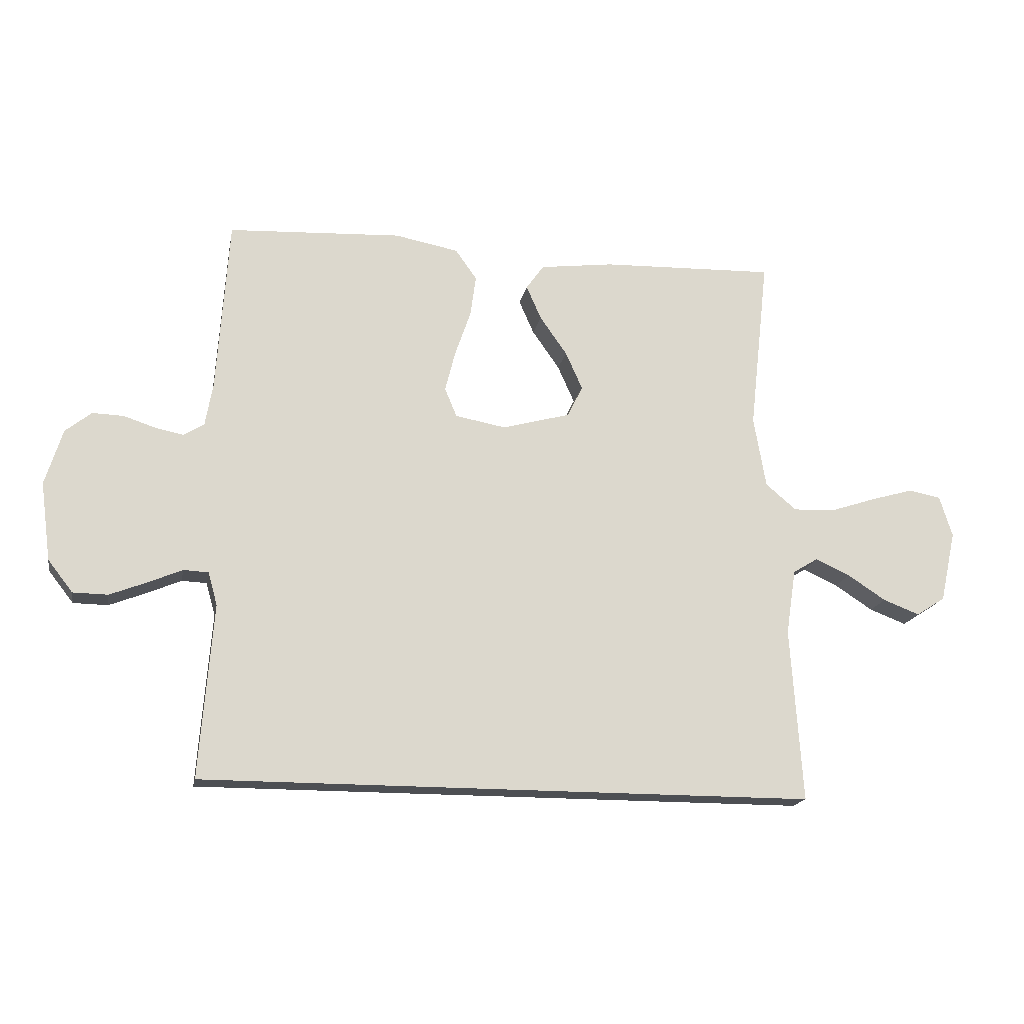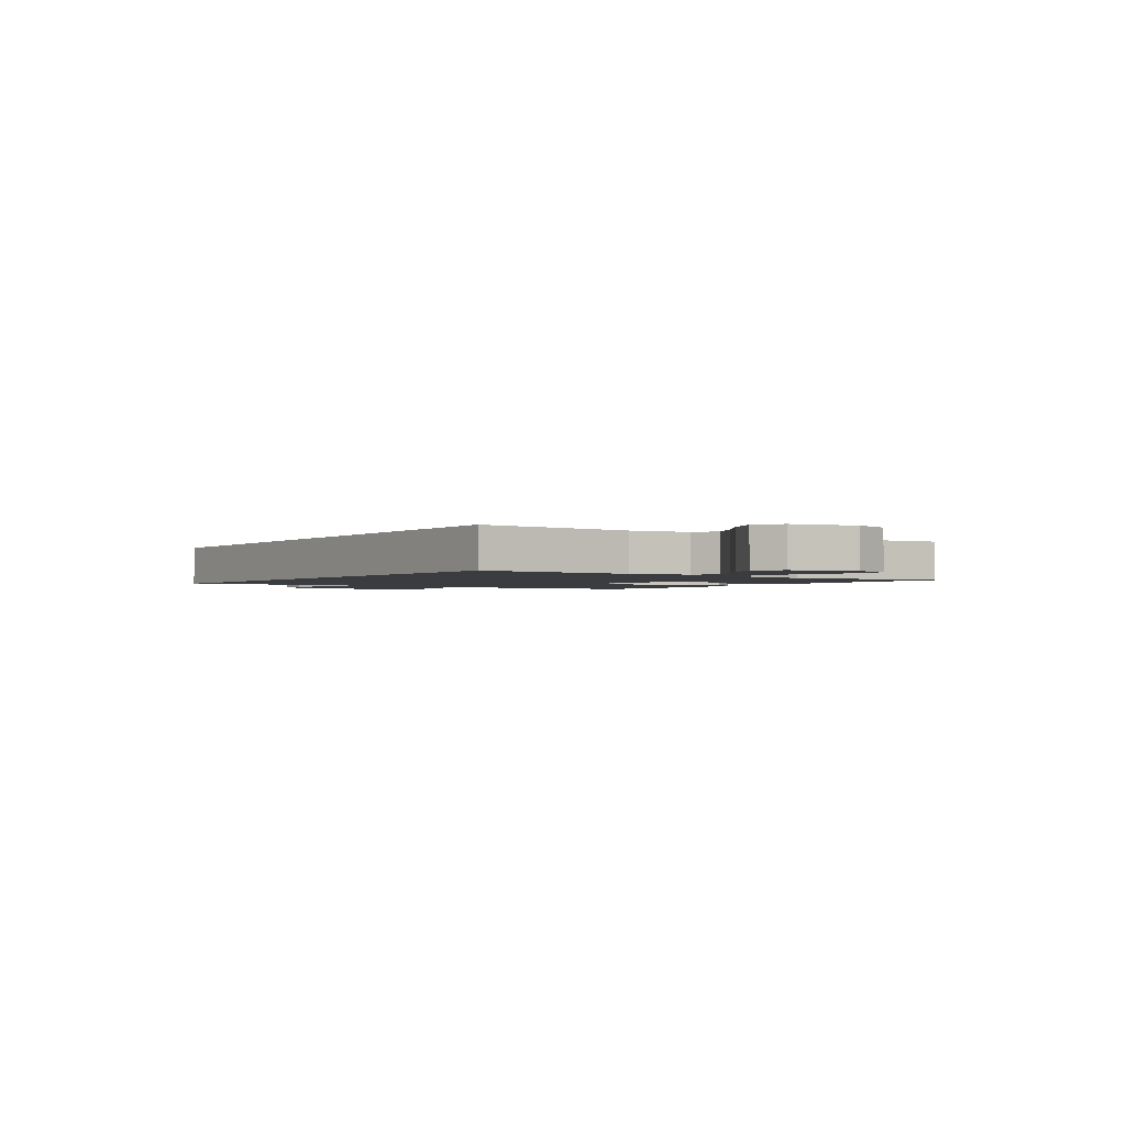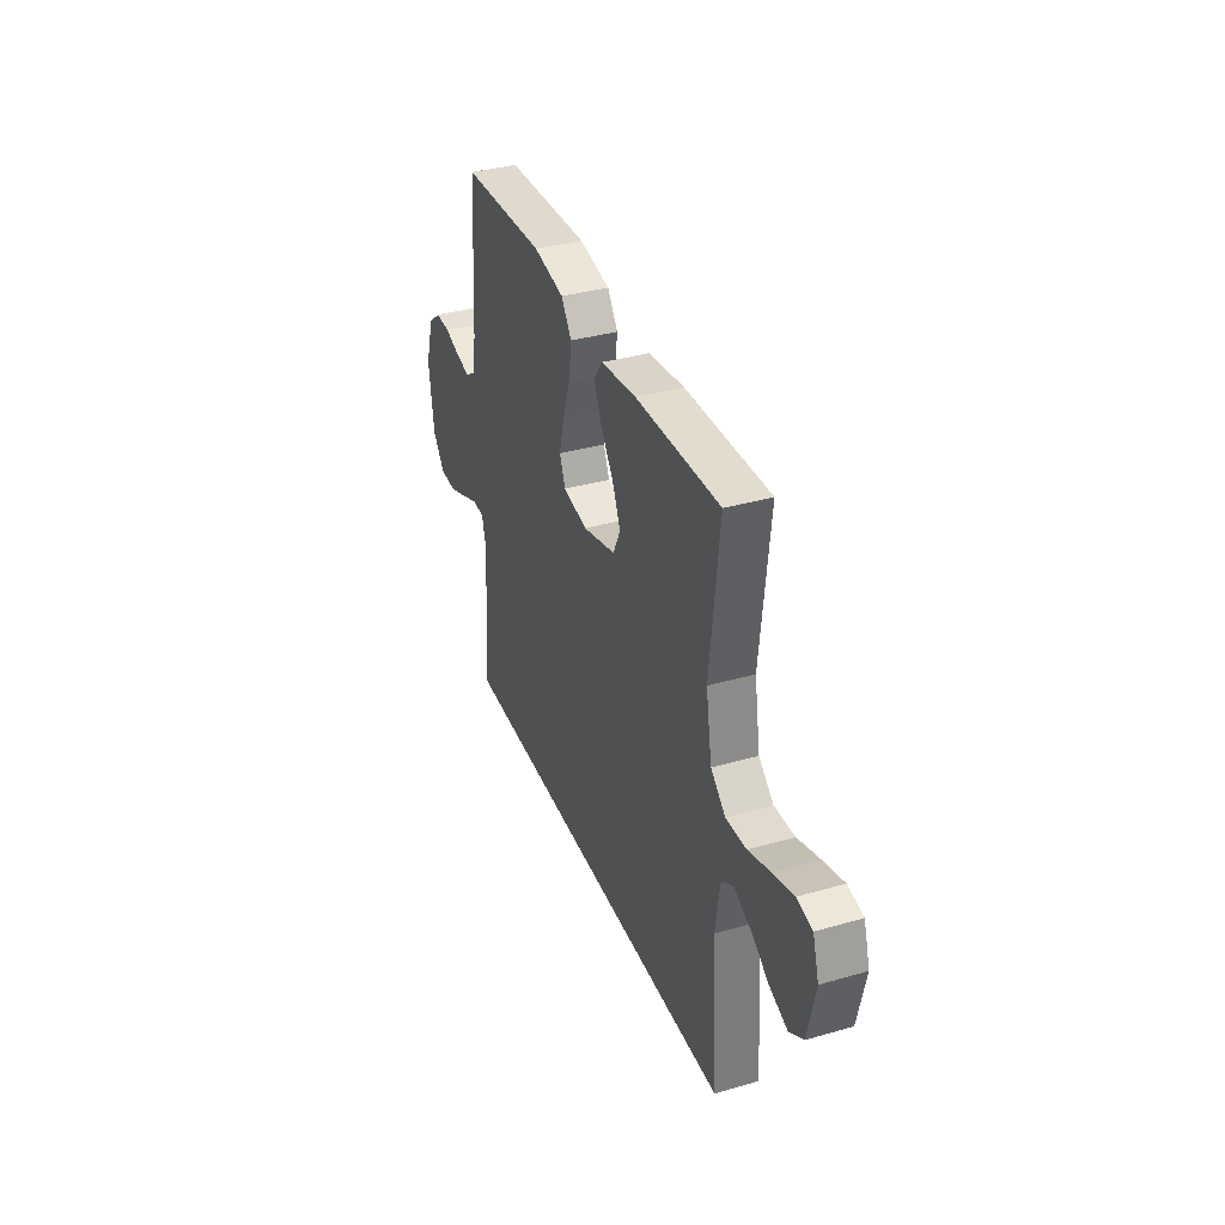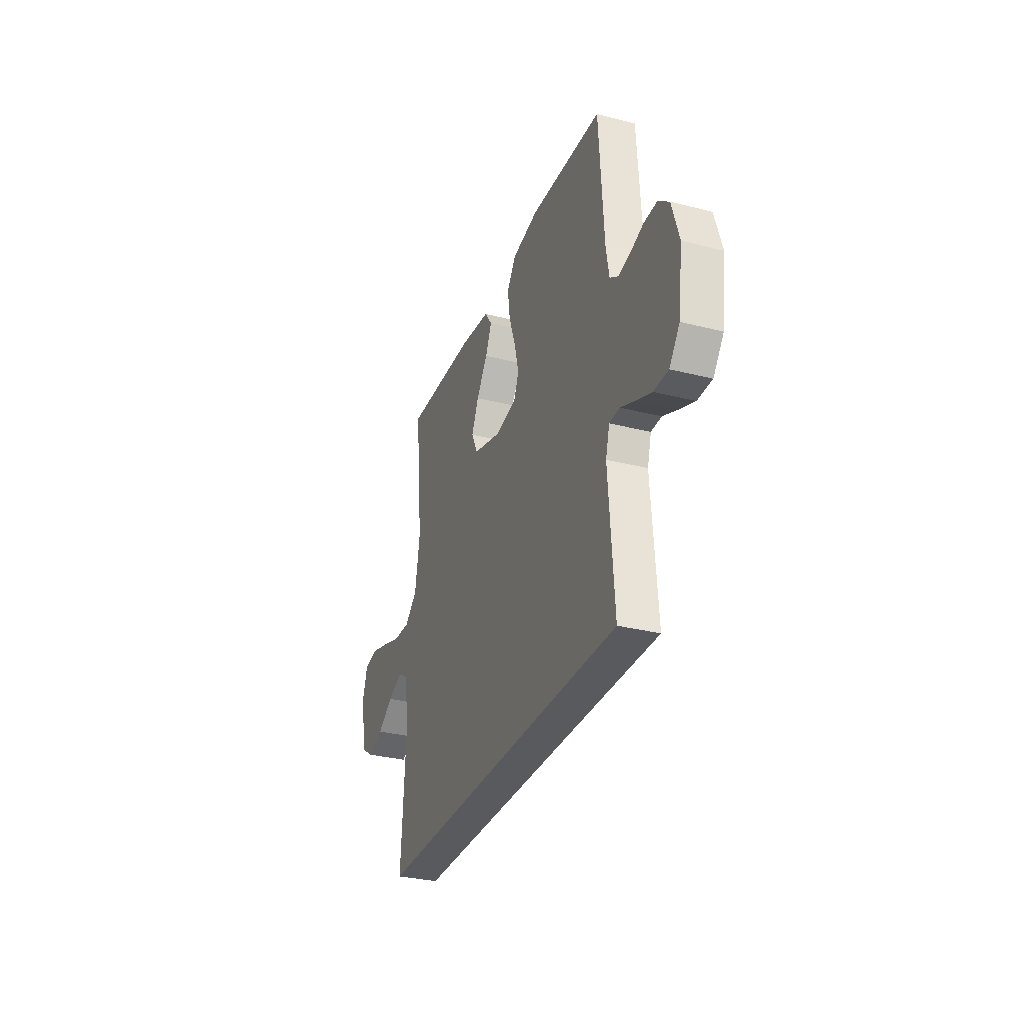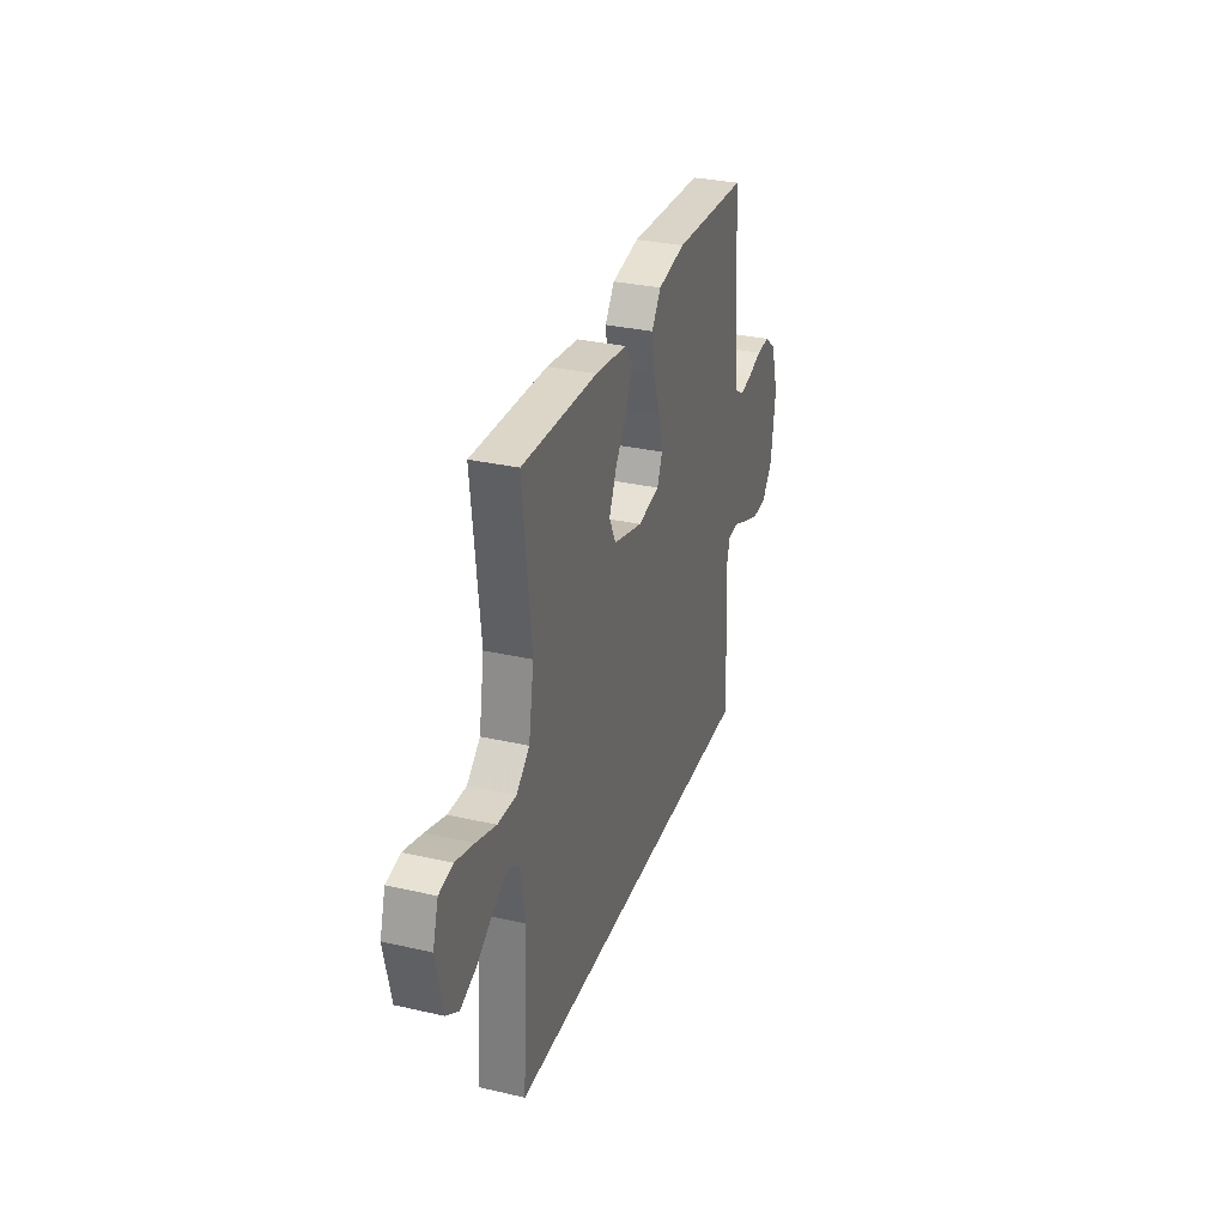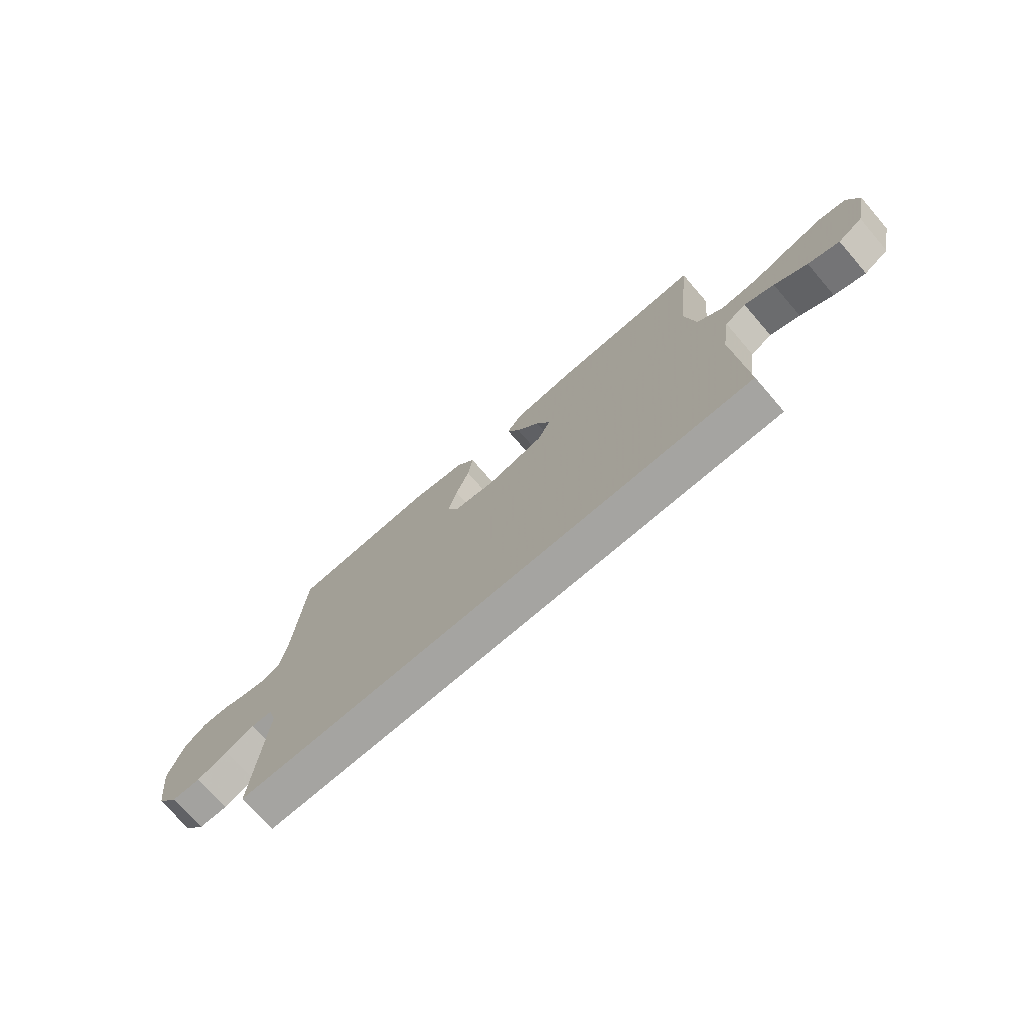
<metadata>
{"format":"obj","ext":"obj","renderer":"f3d","projection":"perspective","resolution":1024,"background":"white","views":[{"elev":-17.5,"azim":169.3,"up":"+Z"},{"elev":-1.9,"azim":-124.2,"up":"+Y"},{"elev":35.9,"azim":-110.6,"up":"+Z"},{"elev":-31.1,"azim":70.0,"up":"+Z"},{"elev":31.2,"azim":-72.0,"up":"+Z"},{"elev":-73.3,"azim":-139.1,"up":"+Z"}]}
</metadata>
<code>
v -0.5 0.07 0.5
v -0.2 0.07 0.491
v -0.073 0.07 0.475
v -0.042 0.07 0.432
v -0.068 0.07 0.373
v -0.115 0.07 0.306
v -0.144 0.07 0.241
v -0.118 0.07 0.187
v 0 0.07 0.155
v 0.087 0.07 0.171
v 0.108 0.07 0.221
v 0.09 0.07 0.292
v 0.063 0.07 0.37
v 0.053 0.07 0.442
v 0.09 0.07 0.494
v 0.2 0.07 0.515
v 0.5 0.07 0.5
v 0.52 0.07 0.2
v 0.533 0.07 0.125
v 0.568 0.07 0.103
v 0.617 0.07 0.113
v 0.672 0.07 0.131
v 0.726 0.07 0.133
v 0.771 0.07 0.097
v 0.801 0.07 0
v 0.783 0.07 -0.135
v 0.74 0.07 -0.19
v 0.68 0.07 -0.191
v 0.616 0.07 -0.166
v 0.557 0.07 -0.141
v 0.514 0.07 -0.143
v 0.498 0.07 -0.2
v 0.521 0.07 -0.5
v -0.537 0.07 -0.5
v -0.517 0.07 -0.2
v -0.534 0.07 -0.087
v -0.577 0.07 -0.061
v -0.637 0.07 -0.088
v -0.703 0.07 -0.131
v -0.766 0.07 -0.155
v -0.816 0.07 -0.123
v -0.843 0.07 0
v -0.821 0.07 0.071
v -0.766 0.07 0.082
v -0.693 0.07 0.061
v -0.614 0.07 0.035
v -0.541 0.07 0.032
v -0.488 0.07 0.077
v -0.467 0.07 0.2
v -0.5 0 0.5
v -0.2 0 0.491
v -0.073 0 0.475
v -0.042 0 0.432
v -0.068 0 0.373
v -0.115 0 0.306
v -0.144 0 0.241
v -0.118 0 0.187
v 0 0 0.155
v 0.087 0 0.171
v 0.108 0 0.221
v 0.09 0 0.292
v 0.063 0 0.37
v 0.053 0 0.442
v 0.09 0 0.494
v 0.2 0 0.515
v 0.5 0 0.5
v 0.52 0 0.2
v 0.533 0 0.125
v 0.568 0 0.103
v 0.617 0 0.113
v 0.672 0 0.131
v 0.726 0 0.133
v 0.771 0 0.097
v 0.801 0 0
v 0.783 0 -0.135
v 0.74 0 -0.19
v 0.68 0 -0.191
v 0.616 0 -0.166
v 0.557 0 -0.141
v 0.514 0 -0.143
v 0.498 0 -0.2
v 0.521 0 -0.5
v -0.537 0 -0.5
v -0.517 0 -0.2
v -0.534 0 -0.087
v -0.577 0 -0.061
v -0.637 0 -0.088
v -0.703 0 -0.131
v -0.766 0 -0.155
v -0.816 0 -0.123
v -0.843 0 0
v -0.821 0 0.071
v -0.766 0 0.082
v -0.693 0 0.061
v -0.614 0 0.035
v -0.541 0 0.032
v -0.488 0 0.077
v -0.467 0 0.2
f 44 45 46
f 43 44 46
f 42 43 46
f 41 42 46
f 40 41 46
f 39 40 46
f 38 39 46
f 37 38 46 47
f 36 37 47 48
f 32 33 34 35
f 35 36 48
f 32 35 48
f 31 32 48
f 28 29 30
f 27 28 30
f 26 27 30
f 25 26 30
f 24 25 30
f 23 24 30
f 22 23 30
f 21 22 30
f 20 21 30 31
f 19 20 31 48
f 16 17 18
f 15 16 18
f 14 15 18
f 13 14 18
f 12 13 18
f 11 12 18 19
f 10 11 19
f 9 10 19
f 4 5 6
f 3 4 6
f 2 3 6
f 1 2 6
f 49 1 6
f 49 6 7
f 48 49 7 8
f 9 19 48
f 8 9 48
f 95 94 93
f 95 93 92
f 95 92 91
f 95 91 90
f 95 90 89
f 95 89 88
f 95 88 87
f 96 95 87 86
f 97 96 86 85
f 84 83 82 81
f 97 85 84
f 97 84 81
f 97 81 80
f 79 78 77
f 79 77 76
f 79 76 75
f 79 75 74
f 79 74 73
f 79 73 72
f 79 72 71
f 79 71 70
f 80 79 70 69
f 97 80 69 68
f 67 66 65
f 67 65 64
f 67 64 63
f 67 63 62
f 67 62 61
f 68 67 61 60
f 68 60 59
f 68 59 58
f 55 54 53
f 55 53 52
f 55 52 51
f 55 51 50
f 55 50 98
f 56 55 98
f 57 56 98 97
f 97 68 58
f 97 58 57
f 1 50 51 2
f 2 51 52 3
f 3 52 53 4
f 4 53 54 5
f 5 54 55 6
f 6 55 56 7
f 7 56 57 8
f 8 57 58 9
f 9 58 59 10
f 10 59 60 11
f 11 60 61 12
f 12 61 62 13
f 13 62 63 14
f 14 63 64 15
f 15 64 65 16
f 16 65 66 17
f 17 66 67 18
f 18 67 68 19
f 19 68 69 20
f 20 69 70 21
f 21 70 71 22
f 22 71 72 23
f 23 72 73 24
f 24 73 74 25
f 25 74 75 26
f 26 75 76 27
f 27 76 77 28
f 28 77 78 29
f 29 78 79 30
f 30 79 80 31
f 31 80 81 32
f 32 81 82 33
f 33 82 83 34
f 34 83 84 35
f 35 84 85 36
f 36 85 86 37
f 37 86 87 38
f 38 87 88 39
f 39 88 89 40
f 40 89 90 41
f 41 90 91 42
f 42 91 92 43
f 43 92 93 44
f 44 93 94 45
f 45 94 95 46
f 46 95 96 47
f 47 96 97 48
f 48 97 98 49
f 49 98 50 1

</code>
